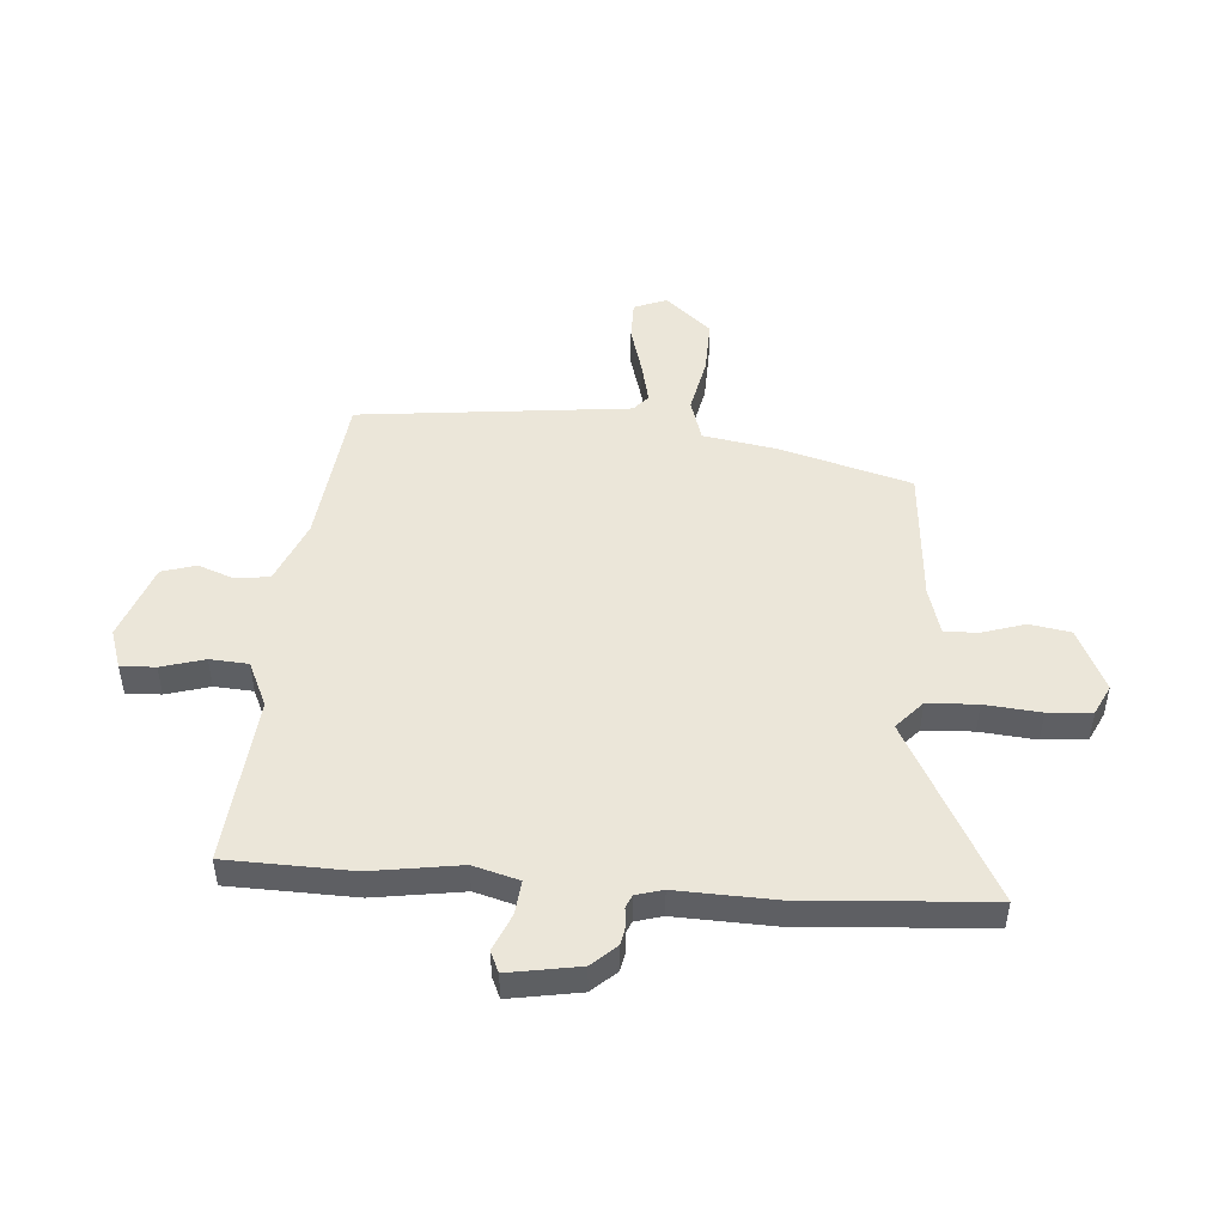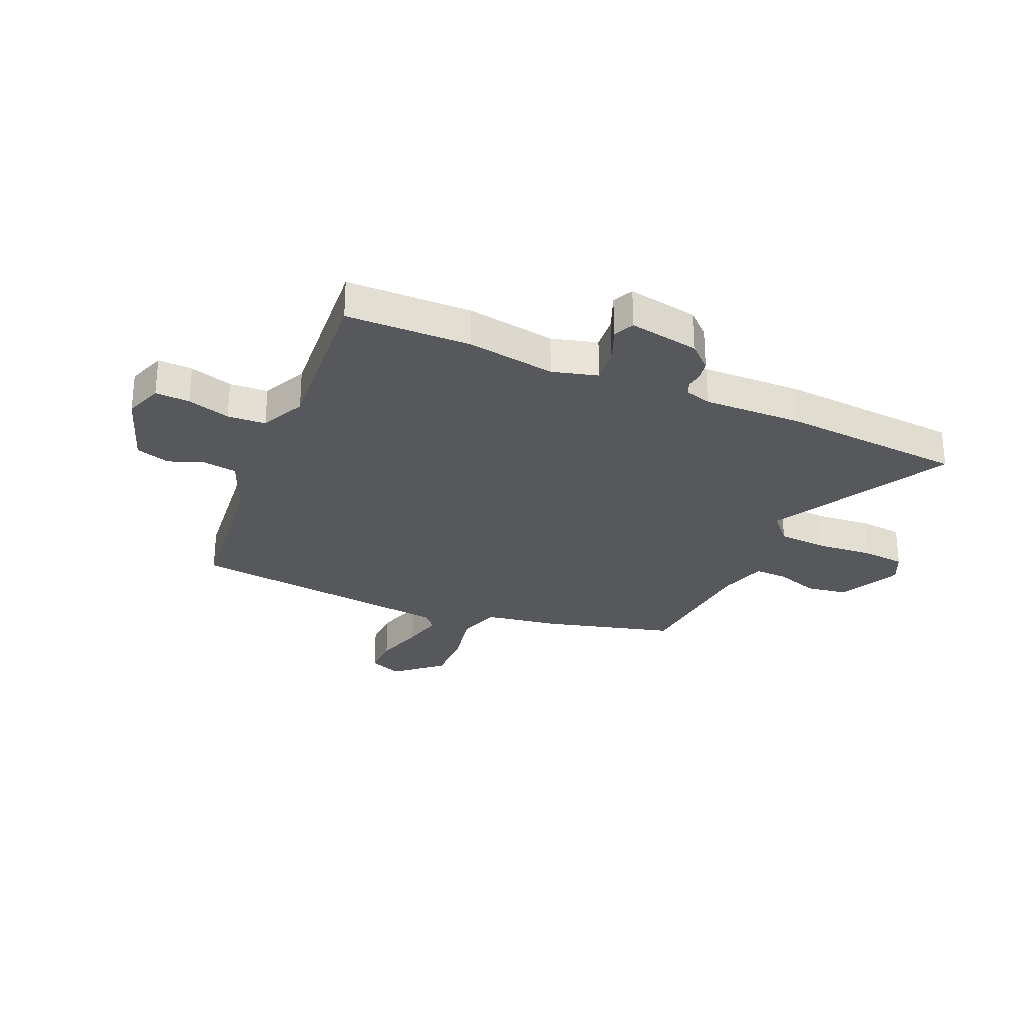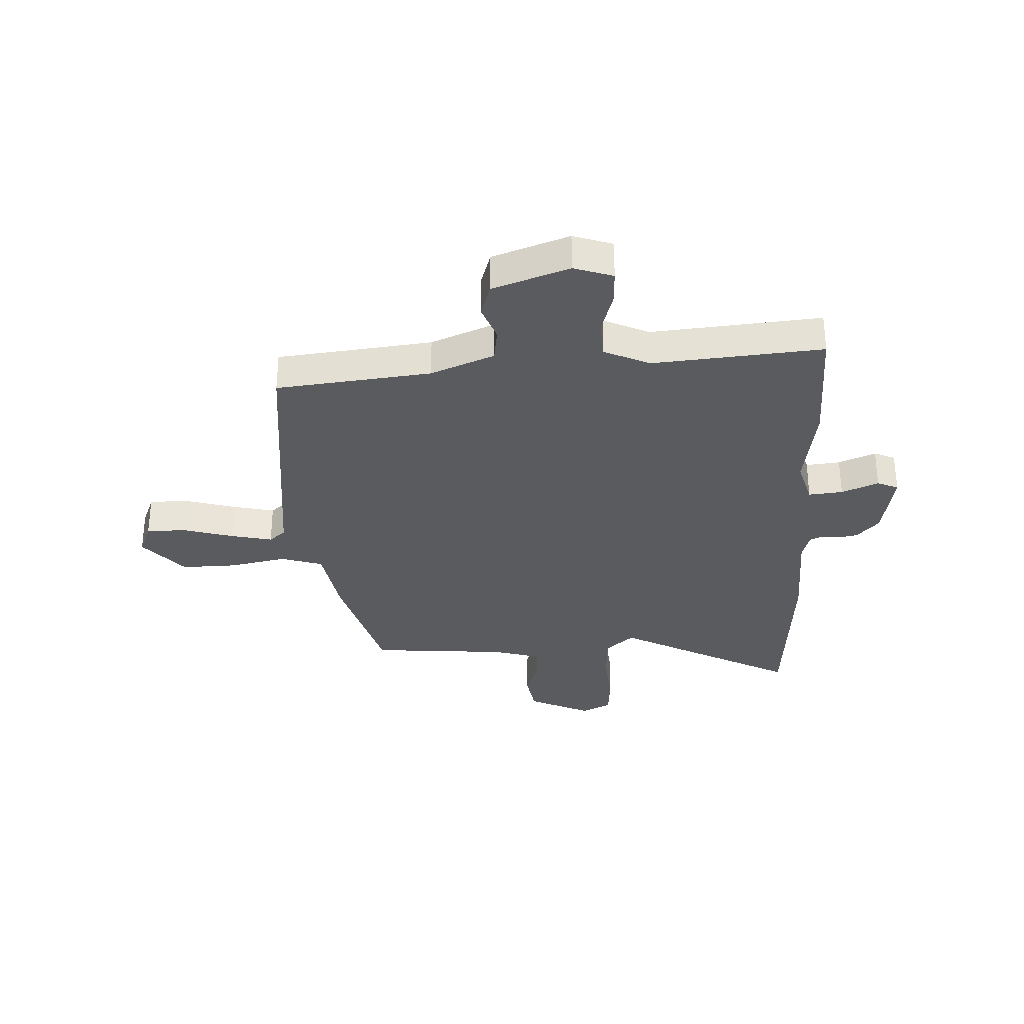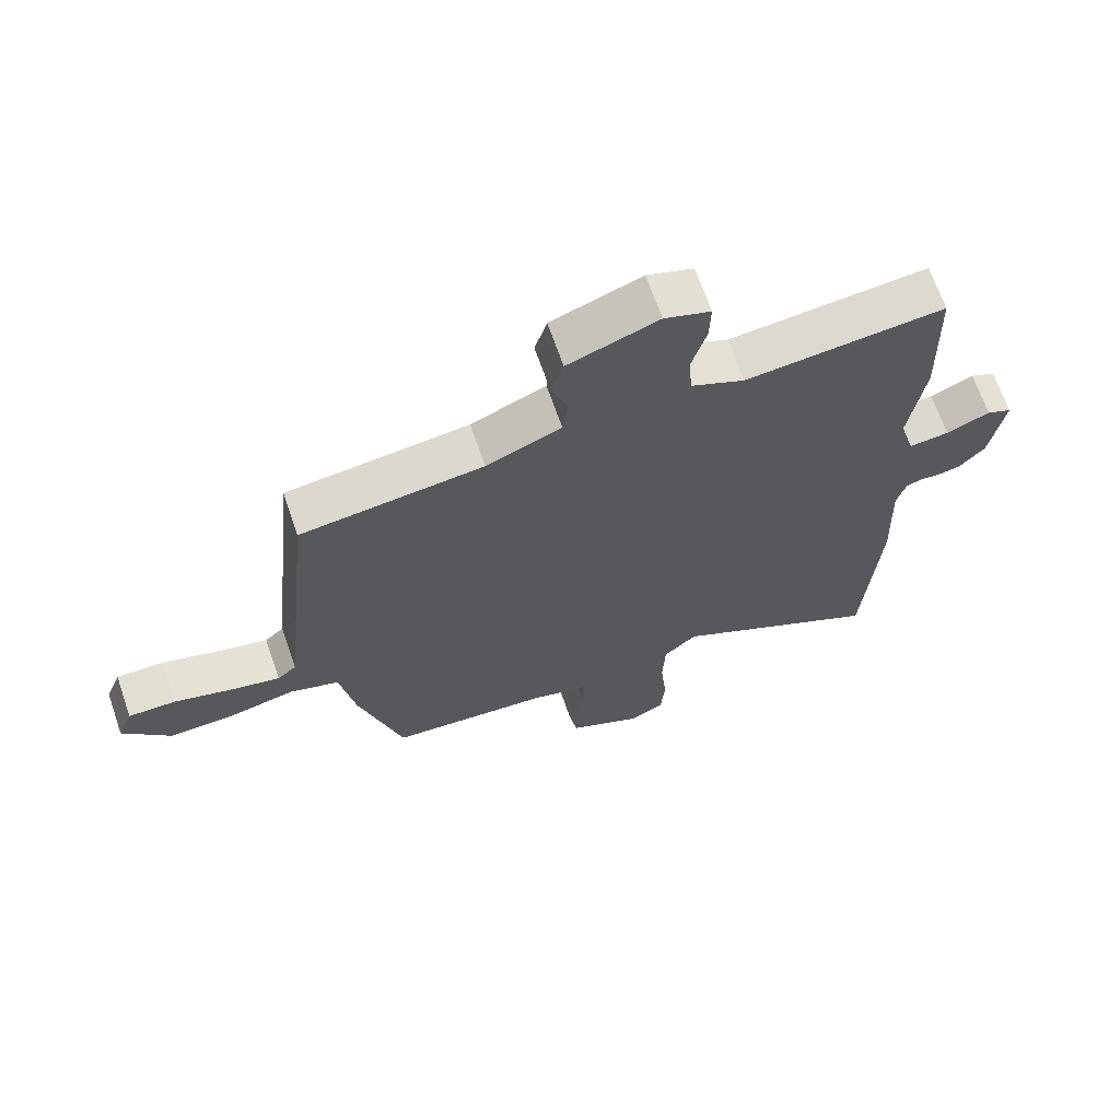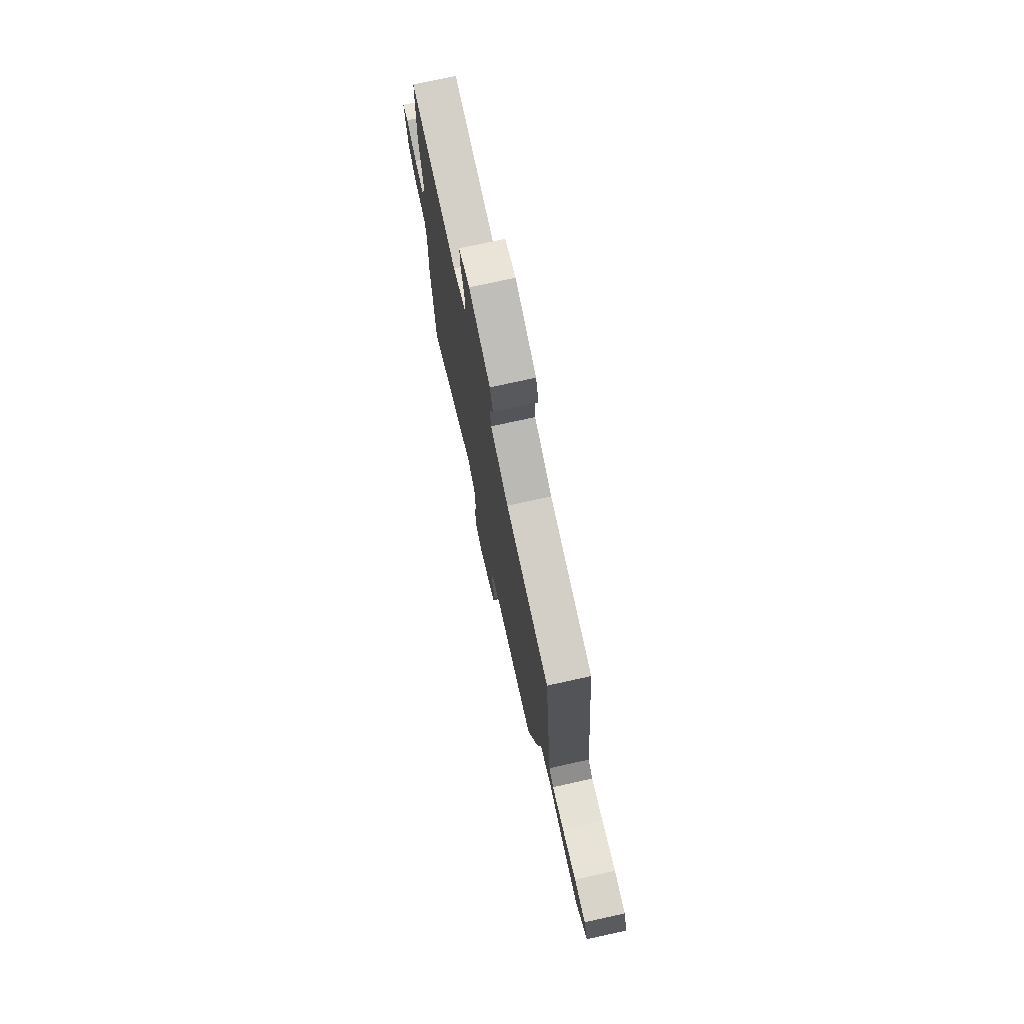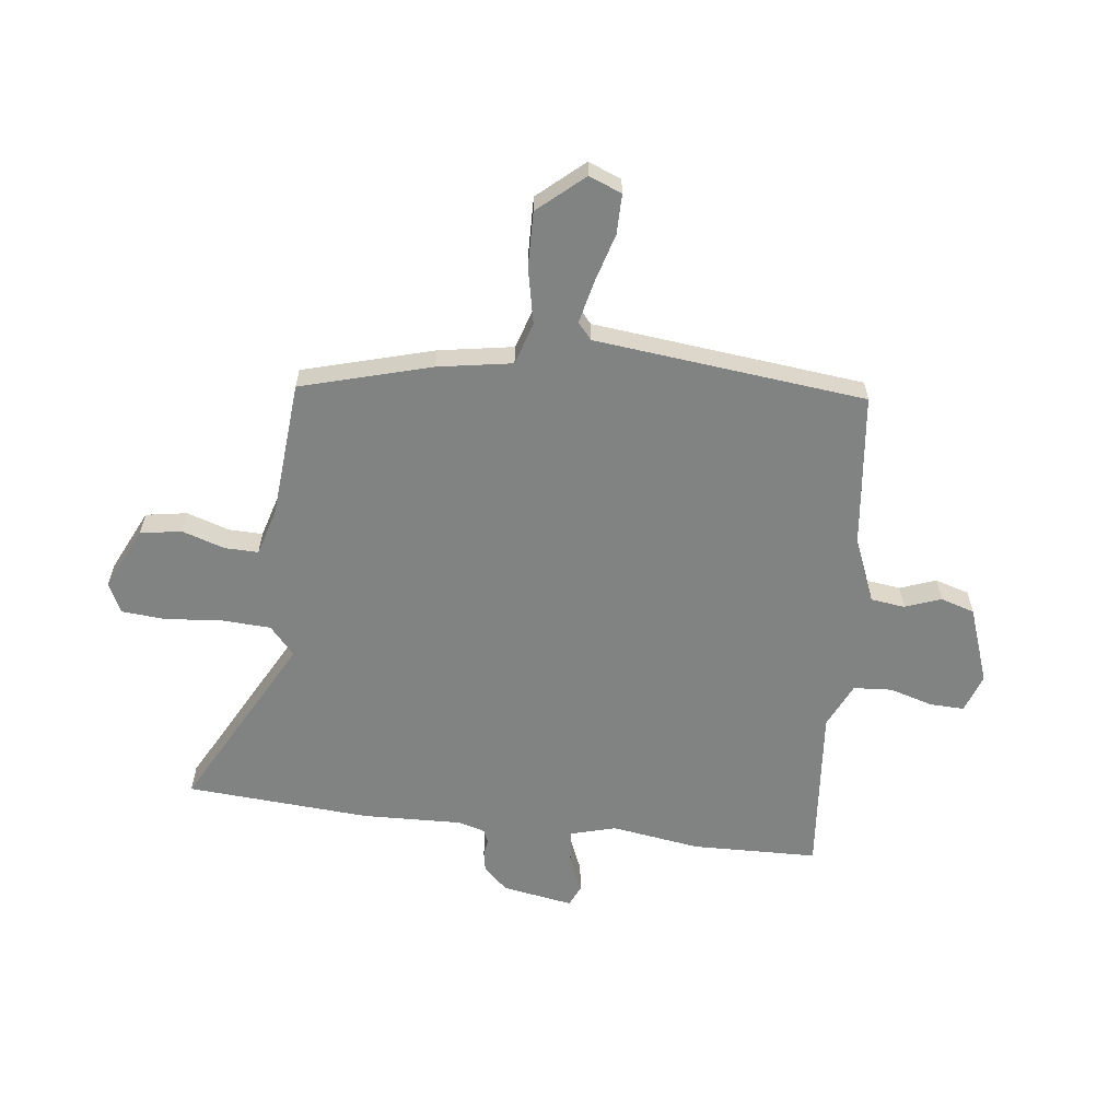
<metadata>
{"format":"obj","ext":"obj","renderer":"f3d","projection":"perspective","resolution":1024,"background":"white","views":[{"elev":48.3,"azim":94.1,"up":"+Y"},{"elev":-28.3,"azim":65.7,"up":"+Y"},{"elev":-32.2,"azim":2.3,"up":"+Y"},{"elev":67.5,"azim":-19.1,"up":"+Z"},{"elev":75.2,"azim":-102.4,"up":"+Z"},{"elev":-60.6,"azim":-97.2,"up":"+Y"}]}
</metadata>
<code>
v 0.513 0.07 -0.306
v 0.491 0.07 -0.645
v 0.159 0.07 -0.47
v 0.107 0.07 -0.517
v 0.103 0.07 -0.609
v 0.113 0.07 -0.712
v 0.107 0.07 -0.793
v 0.052 0.07 -0.82
v -0.064 0.07 -0.766
v -0.077 0.07 -0.69
v -0.052 0.07 -0.611
v -0.051 0.07 -0.549
v -0.139 0.07 -0.524
v -0.393 0.07 -0.505
v -0.462 0.07 -0.265
v -0.486 0.07 -0.128
v -0.564 0.07 -0.104
v -0.668 0.07 -0.126
v -0.77 0.07 -0.129
v -0.844 0.07 -0.045
v -0.82 0.07 0.016
v -0.746 0.07 0.016
v -0.654 0.07 -0.01
v -0.577 0.07 -0.027
v -0.547 0.07 -0.001
v -0.495 0.07 0.5
v -0.21 0.07 0.534
v -0.093 0.07 0.583
v -0.085 0.07 0.646
v -0.11 0.07 0.712
v -0.091 0.07 0.775
v 0.05 0.07 0.826
v 0.122 0.07 0.802
v 0.12 0.07 0.738
v 0.097 0.07 0.658
v 0.102 0.07 0.587
v 0.186 0.07 0.549
v 0.498 0.07 0.579
v 0.505 0.07 0.347
v 0.481 0.07 0.183
v 0.505 0.07 0.099
v 0.568 0.07 0.106
v 0.636 0.07 0.135
v 0.675 0.07 0.118
v 0.653 0.07 -0.013
v 0.612 0.07 -0.058
v 0.576 0.07 -0.065
v 0.544 0.07 -0.061
v 0.52 0.07 -0.071
v 0.506 0.07 -0.121
v 0.513 0 -0.306
v 0.491 0 -0.645
v 0.159 0 -0.47
v 0.107 0 -0.517
v 0.103 0 -0.609
v 0.113 0 -0.712
v 0.107 0 -0.793
v 0.052 0 -0.82
v -0.064 0 -0.766
v -0.077 0 -0.69
v -0.052 0 -0.611
v -0.051 0 -0.549
v -0.139 0 -0.524
v -0.393 0 -0.505
v -0.462 0 -0.265
v -0.486 0 -0.128
v -0.564 0 -0.104
v -0.668 0 -0.126
v -0.77 0 -0.129
v -0.844 0 -0.045
v -0.82 0 0.016
v -0.746 0 0.016
v -0.654 0 -0.01
v -0.577 0 -0.027
v -0.547 0 -0.001
v -0.495 0 0.5
v -0.21 0 0.534
v -0.093 0 0.583
v -0.085 0 0.646
v -0.11 0 0.712
v -0.091 0 0.775
v 0.05 0 0.826
v 0.122 0 0.802
v 0.12 0 0.738
v 0.097 0 0.658
v 0.102 0 0.587
v 0.186 0 0.549
v 0.498 0 0.579
v 0.505 0 0.347
v 0.481 0 0.183
v 0.505 0 0.099
v 0.568 0 0.106
v 0.636 0 0.135
v 0.675 0 0.118
v 0.653 0 -0.013
v 0.612 0 -0.058
v 0.576 0 -0.065
v 0.544 0 -0.061
v 0.52 0 -0.071
v 0.506 0 -0.121
f 45 46 47 48
f 45 48 49
f 42 43 44 45
f 41 42 45 49
f 40 41 49 50
f 37 38 39 40
f 36 37 40 50
f 32 33 34 35
f 32 35 36
f 29 30 31 32
f 28 29 32 36
f 27 28 36 50
f 25 26 27 50
f 20 21 22 23
f 20 23 24
f 17 18 19 20
f 17 20 24
f 16 17 24 25
f 13 14 15 16
f 12 13 16 25
f 8 9 10 11
f 8 11 12
f 5 6 7 8
f 4 5 8 12
f 3 4 12 25
f 3 25 50
f 1 2 3 50
f 98 97 96 95
f 99 98 95
f 95 94 93 92
f 99 95 92 91
f 100 99 91 90
f 90 89 88 87
f 100 90 87 86
f 85 84 83 82
f 86 85 82
f 82 81 80 79
f 86 82 79 78
f 100 86 78 77
f 100 77 76 75
f 73 72 71 70
f 74 73 70
f 70 69 68 67
f 74 70 67
f 75 74 67 66
f 66 65 64 63
f 75 66 63 62
f 61 60 59 58
f 62 61 58
f 58 57 56 55
f 62 58 55 54
f 75 62 54 53
f 100 75 53
f 100 53 52 51
f 1 51 52 2
f 2 52 53 3
f 3 53 54 4
f 4 54 55 5
f 5 55 56 6
f 6 56 57 7
f 7 57 58 8
f 8 58 59 9
f 9 59 60 10
f 10 60 61 11
f 11 61 62 12
f 12 62 63 13
f 13 63 64 14
f 14 64 65 15
f 15 65 66 16
f 16 66 67 17
f 17 67 68 18
f 18 68 69 19
f 19 69 70 20
f 20 70 71 21
f 21 71 72 22
f 22 72 73 23
f 23 73 74 24
f 24 74 75 25
f 25 75 76 26
f 26 76 77 27
f 27 77 78 28
f 28 78 79 29
f 29 79 80 30
f 30 80 81 31
f 31 81 82 32
f 32 82 83 33
f 33 83 84 34
f 34 84 85 35
f 35 85 86 36
f 36 86 87 37
f 37 87 88 38
f 38 88 89 39
f 39 89 90 40
f 40 90 91 41
f 41 91 92 42
f 42 92 93 43
f 43 93 94 44
f 44 94 95 45
f 45 95 96 46
f 46 96 97 47
f 47 97 98 48
f 48 98 99 49
f 49 99 100 50
f 50 100 51 1

</code>
